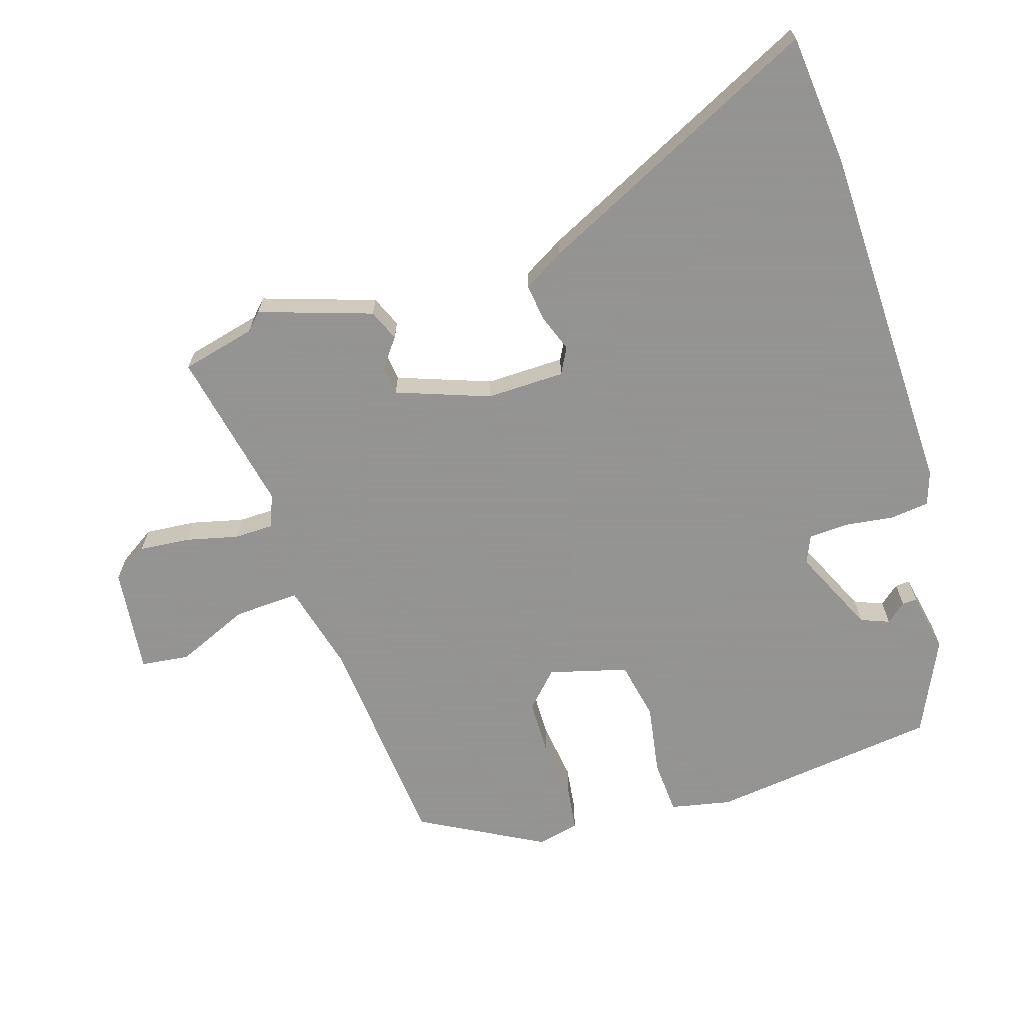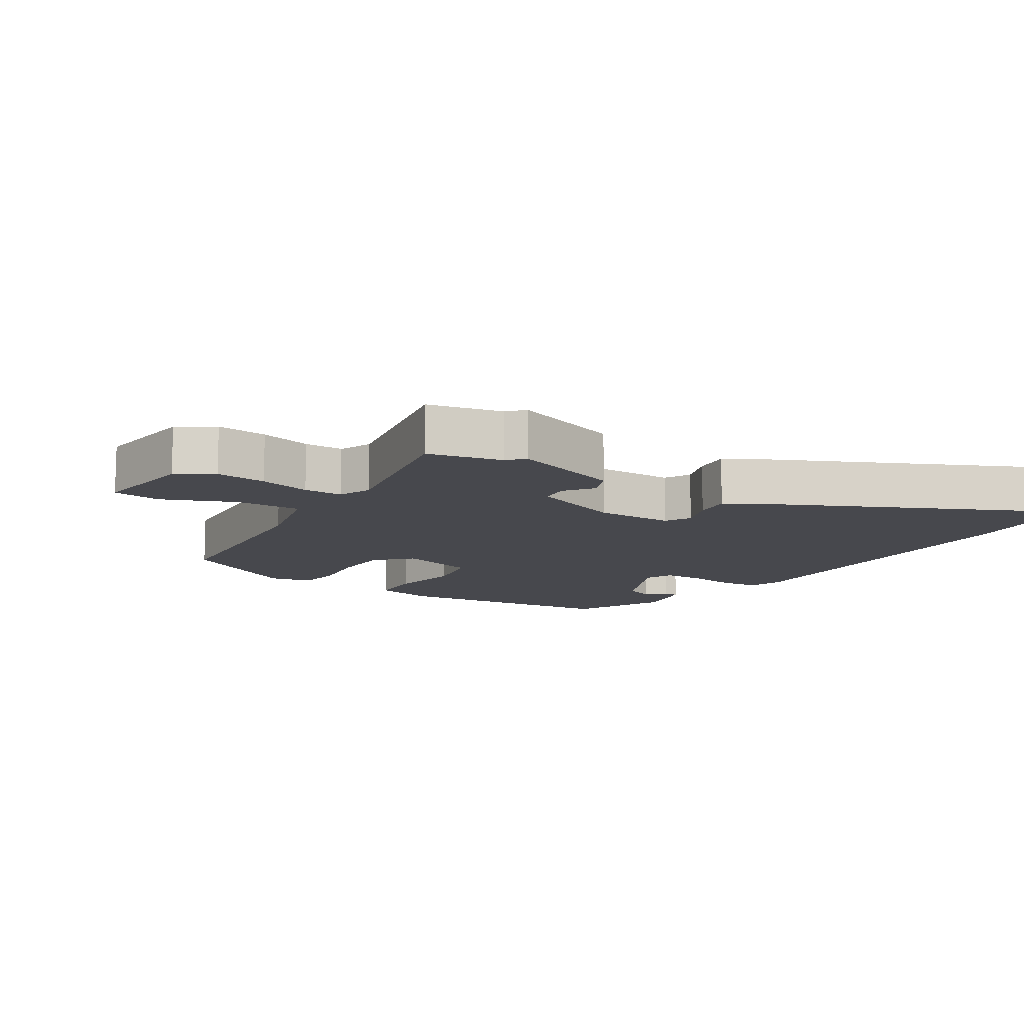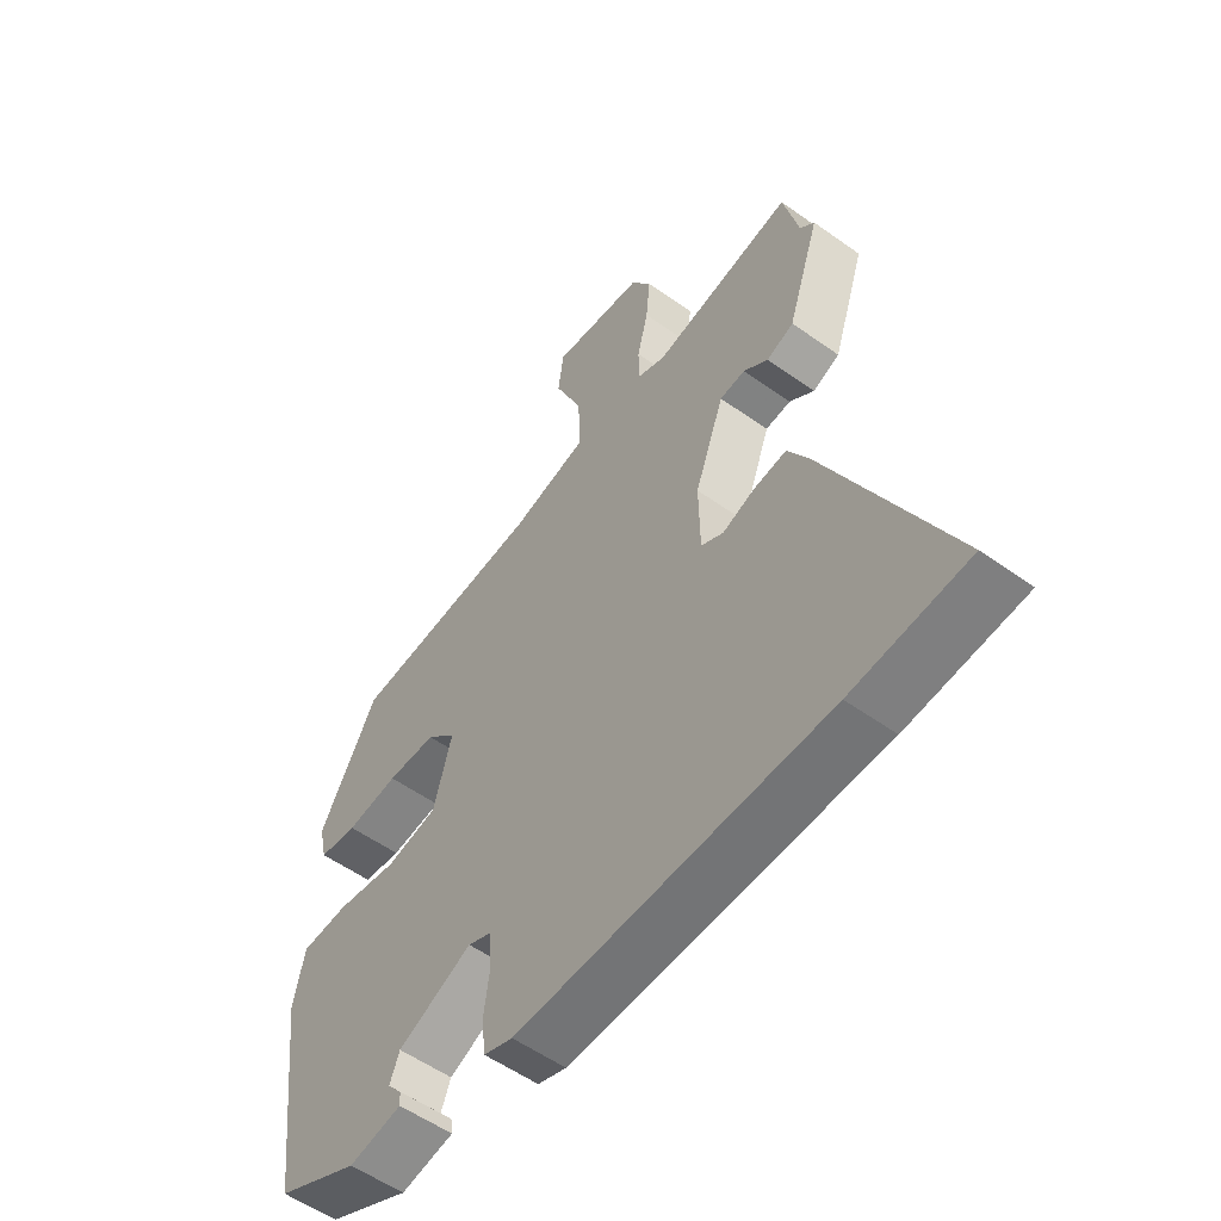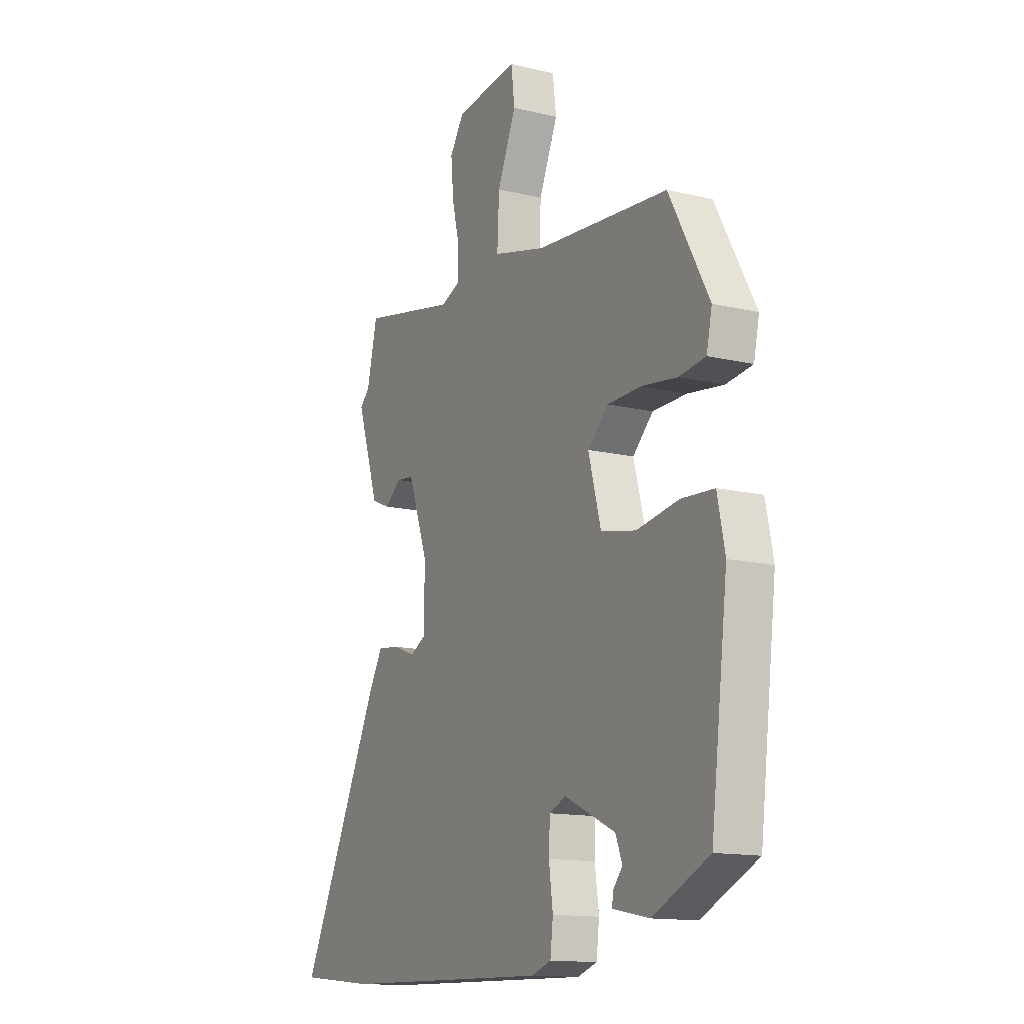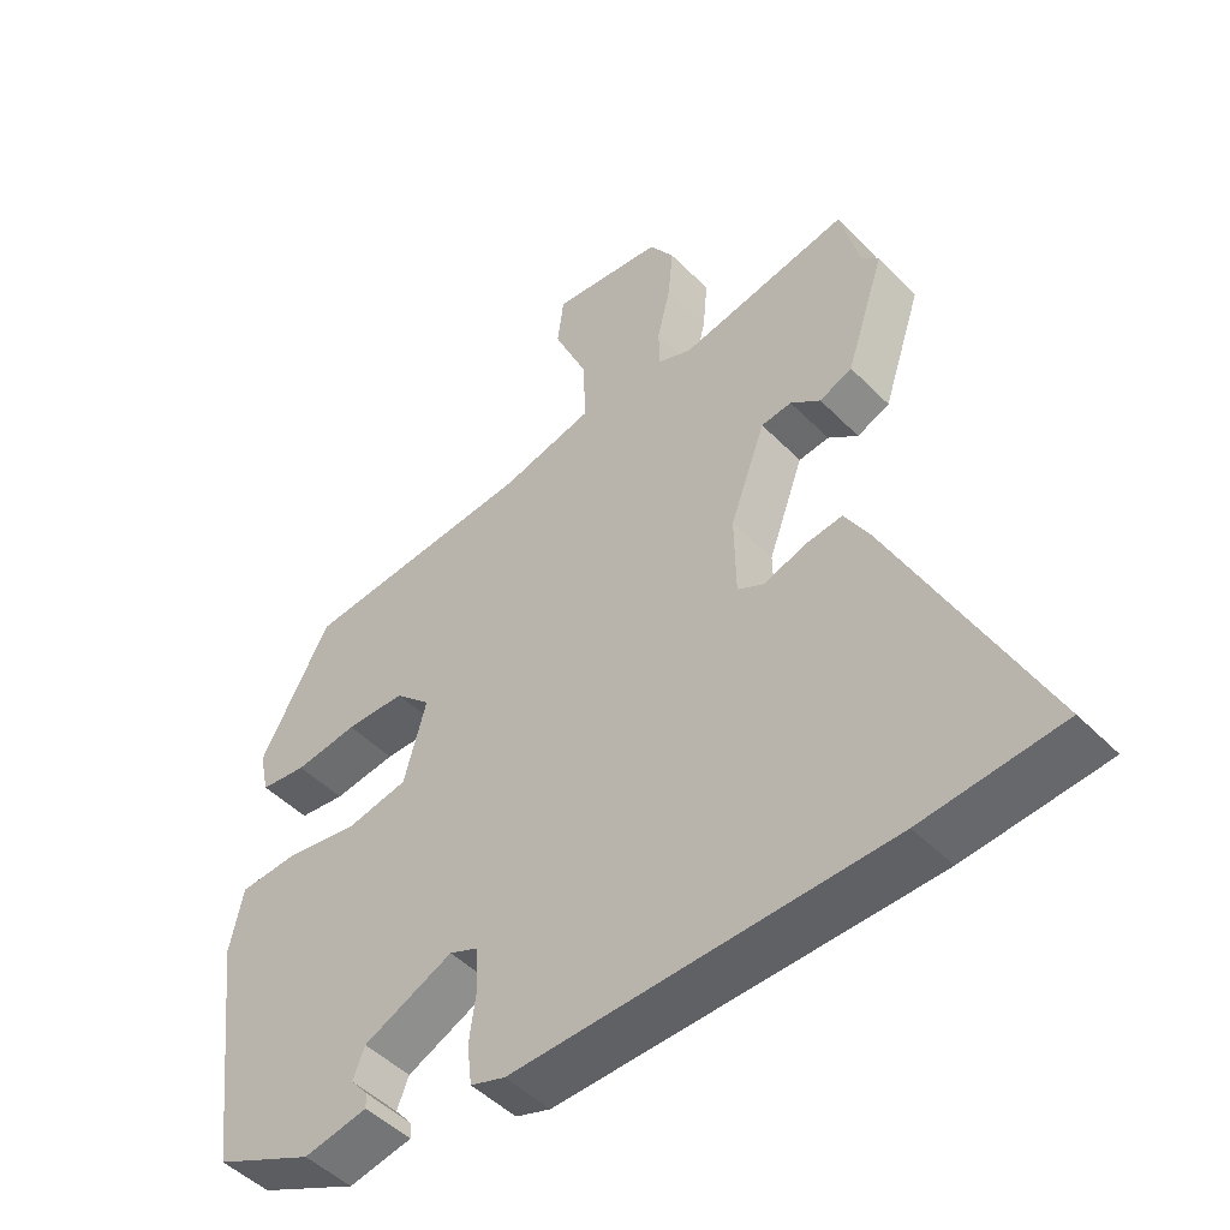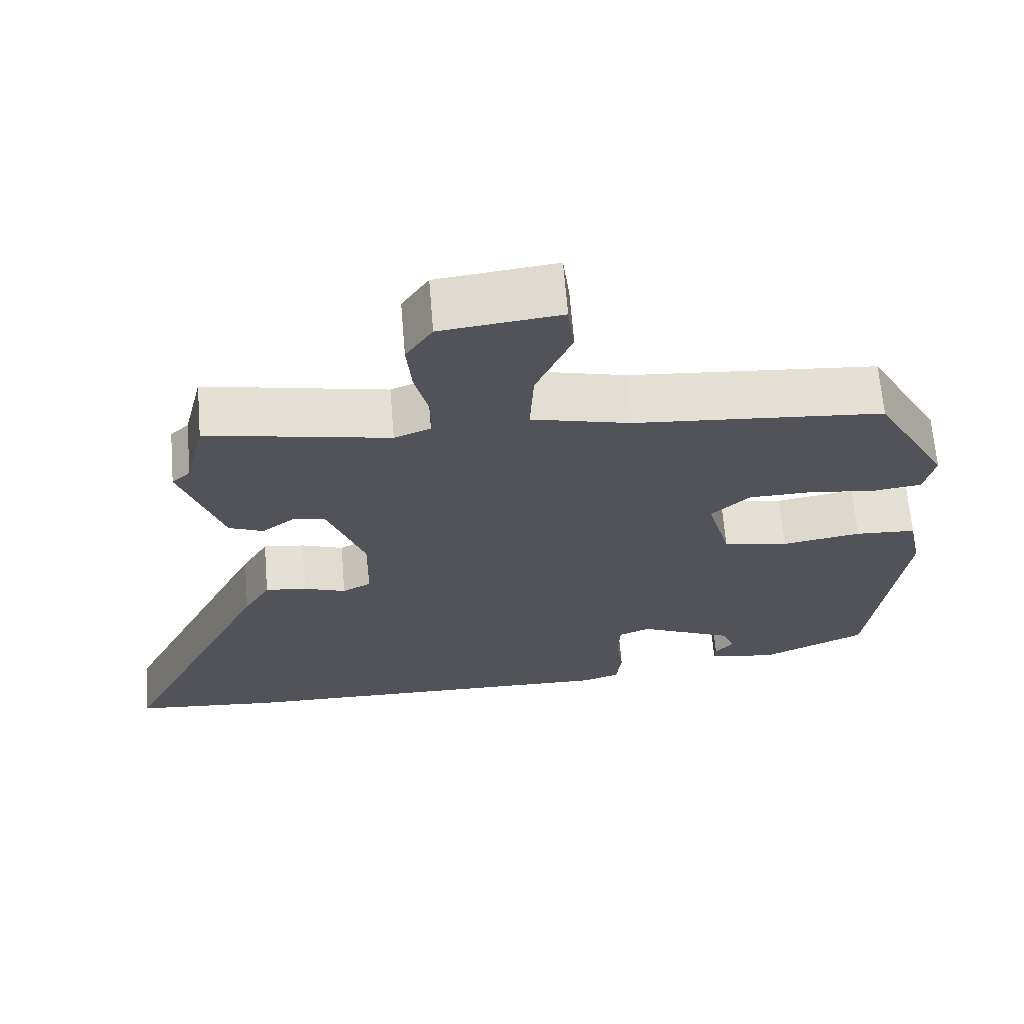
<metadata>
{"format":"obj","ext":"obj","renderer":"f3d","projection":"perspective","resolution":1024,"background":"white","views":[{"elev":-66.9,"azim":107.5,"up":"+Y"},{"elev":-11.8,"azim":56.9,"up":"+Y"},{"elev":-55.1,"azim":52.9,"up":"+Z"},{"elev":-13.8,"azim":-118.0,"up":"+Z"},{"elev":-48.5,"azim":41.9,"up":"+Z"},{"elev":66.8,"azim":175.3,"up":"+Z"}]}
</metadata>
<code>
v 0.486 0.07 0.558
v 0.513 0.07 0.446
v 0.538 0.07 0.422
v 0.482 0.07 0.253
v 0.435 0.07 0.233
v 0.392 0.07 0.266
v 0.348 0.07 0.261
v 0.297 0.07 0.121
v 0.299 0.07 0.003
v 0.338 0.07 -0.018
v 0.395 0.07 0.003
v 0.451 0.07 0.01
v 0.487 0.07 -0.052
v 0.696 0.07 -0.481
v 0.497 0.07 -0.5
v -0.04 0.07 -0.512
v -0.09 0.07 -0.495
v -0.097 0.07 -0.436
v -0.087 0.07 -0.362
v -0.09 0.07 -0.302
v -0.132 0.07 -0.284
v -0.261 0.07 -0.344
v -0.278 0.07 -0.387
v -0.253 0.07 -0.417
v -0.252 0.07 -0.439
v -0.344 0.07 -0.457
v -0.487 0.07 -0.39
v -0.53 0.07 -0.043
v -0.511 0.07 0.049
v -0.428 0.07 0.054
v -0.321 0.07 0.036
v -0.232 0.07 0.054
v -0.2 0.07 0.172
v -0.252 0.07 0.222
v -0.338 0.07 0.224
v -0.429 0.07 0.212
v -0.496 0.07 0.221
v -0.51 0.07 0.285
v -0.409 0.07 0.47
v -0.071 0.07 0.499
v 0.063 0.07 0.533
v 0.058 0.07 0.632
v 0.01 0.07 0.743
v 0.019 0.07 0.816
v 0.18 0.07 0.797
v 0.216 0.07 0.742
v 0.209 0.07 0.665
v 0.19 0.07 0.587
v 0.191 0.07 0.528
v 0.24 0.07 0.508
v 0.486 0 0.558
v 0.513 0 0.446
v 0.538 0 0.422
v 0.482 0 0.253
v 0.435 0 0.233
v 0.392 0 0.266
v 0.348 0 0.261
v 0.297 0 0.121
v 0.299 0 0.003
v 0.338 0 -0.018
v 0.395 0 0.003
v 0.451 0 0.01
v 0.487 0 -0.052
v 0.696 0 -0.481
v 0.497 0 -0.5
v -0.04 0 -0.512
v -0.09 0 -0.495
v -0.097 0 -0.436
v -0.087 0 -0.362
v -0.09 0 -0.302
v -0.132 0 -0.284
v -0.261 0 -0.344
v -0.278 0 -0.387
v -0.253 0 -0.417
v -0.252 0 -0.439
v -0.344 0 -0.457
v -0.487 0 -0.39
v -0.53 0 -0.043
v -0.511 0 0.049
v -0.428 0 0.054
v -0.321 0 0.036
v -0.232 0 0.054
v -0.2 0 0.172
v -0.252 0 0.222
v -0.338 0 0.224
v -0.429 0 0.212
v -0.496 0 0.221
v -0.51 0 0.285
v -0.409 0 0.47
v -0.071 0 0.499
v 0.063 0 0.533
v 0.058 0 0.632
v 0.01 0 0.743
v 0.019 0 0.816
v 0.18 0 0.797
v 0.216 0 0.742
v 0.209 0 0.665
v 0.19 0 0.587
v 0.191 0 0.528
v 0.24 0 0.508
f 45 46 47 48
f 45 48 49
f 42 43 44 45
f 41 42 45 49
f 40 41 49 50
f 38 39 40 50
f 35 36 37 38
f 34 35 38 50
f 28 29 30 31
f 28 31 32
f 27 28 32
f 26 27 32
f 23 24 25 26
f 22 23 26 32
f 21 22 32 33
f 16 17 18 19
f 16 19 20
f 15 16 20
f 10 11 12 13
f 10 13 14 15
f 3 4 5 6
f 2 3 6 7
f 1 2 7
f 33 34 50 1
f 9 10 15 20
f 8 9 20 21
f 7 8 21 33
f 1 7 33
f 98 97 96 95
f 99 98 95
f 95 94 93 92
f 99 95 92 91
f 100 99 91 90
f 100 90 89 88
f 88 87 86 85
f 100 88 85 84
f 81 80 79 78
f 82 81 78
f 82 78 77
f 82 77 76
f 76 75 74 73
f 82 76 73 72
f 83 82 72 71
f 69 68 67 66
f 70 69 66
f 70 66 65
f 63 62 61 60
f 65 64 63 60
f 56 55 54 53
f 57 56 53 52
f 57 52 51
f 51 100 84 83
f 70 65 60 59
f 71 70 59 58
f 83 71 58 57
f 83 57 51
f 1 51 52 2
f 2 52 53 3
f 3 53 54 4
f 4 54 55 5
f 5 55 56 6
f 6 56 57 7
f 7 57 58 8
f 8 58 59 9
f 9 59 60 10
f 10 60 61 11
f 11 61 62 12
f 12 62 63 13
f 13 63 64 14
f 14 64 65 15
f 15 65 66 16
f 16 66 67 17
f 17 67 68 18
f 18 68 69 19
f 19 69 70 20
f 20 70 71 21
f 21 71 72 22
f 22 72 73 23
f 23 73 74 24
f 24 74 75 25
f 25 75 76 26
f 26 76 77 27
f 27 77 78 28
f 28 78 79 29
f 29 79 80 30
f 30 80 81 31
f 31 81 82 32
f 32 82 83 33
f 33 83 84 34
f 34 84 85 35
f 35 85 86 36
f 36 86 87 37
f 37 87 88 38
f 38 88 89 39
f 39 89 90 40
f 40 90 91 41
f 41 91 92 42
f 42 92 93 43
f 43 93 94 44
f 44 94 95 45
f 45 95 96 46
f 46 96 97 47
f 47 97 98 48
f 48 98 99 49
f 49 99 100 50
f 50 100 51 1

</code>
